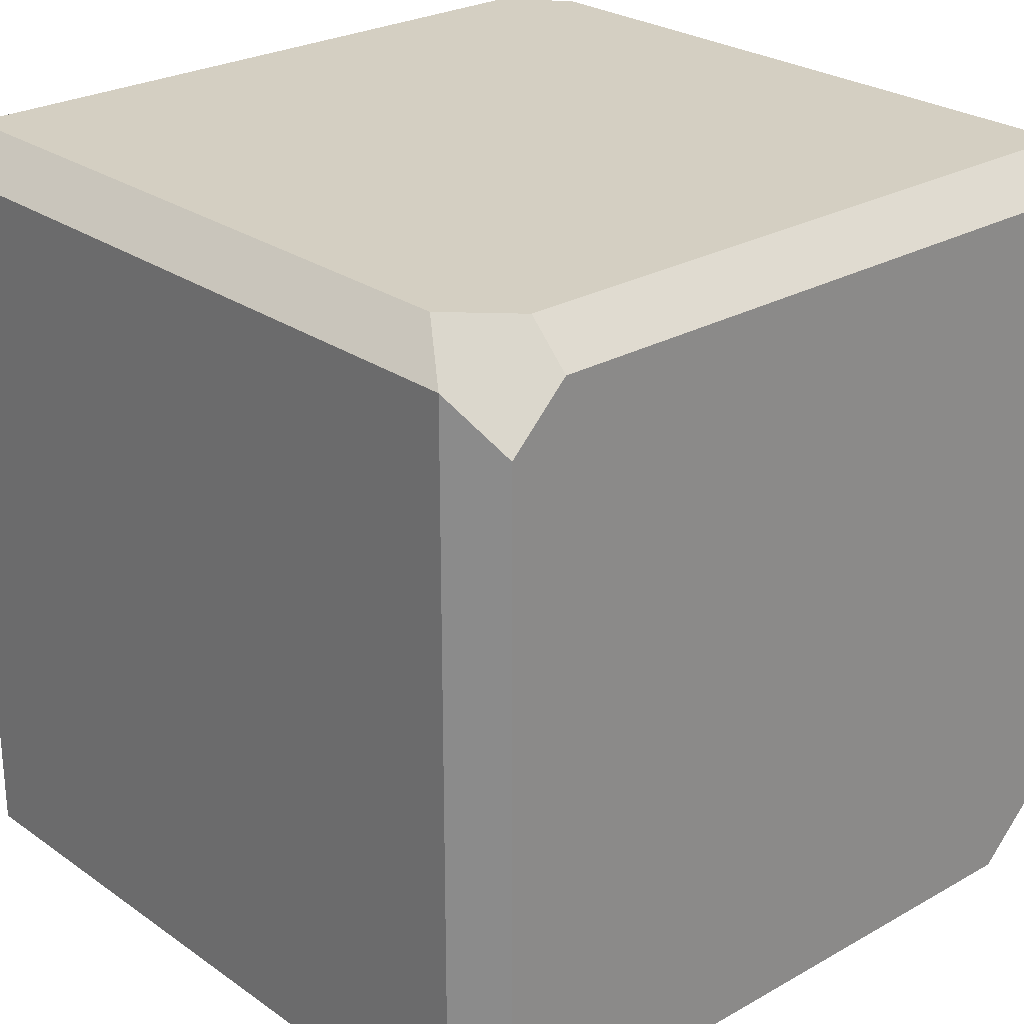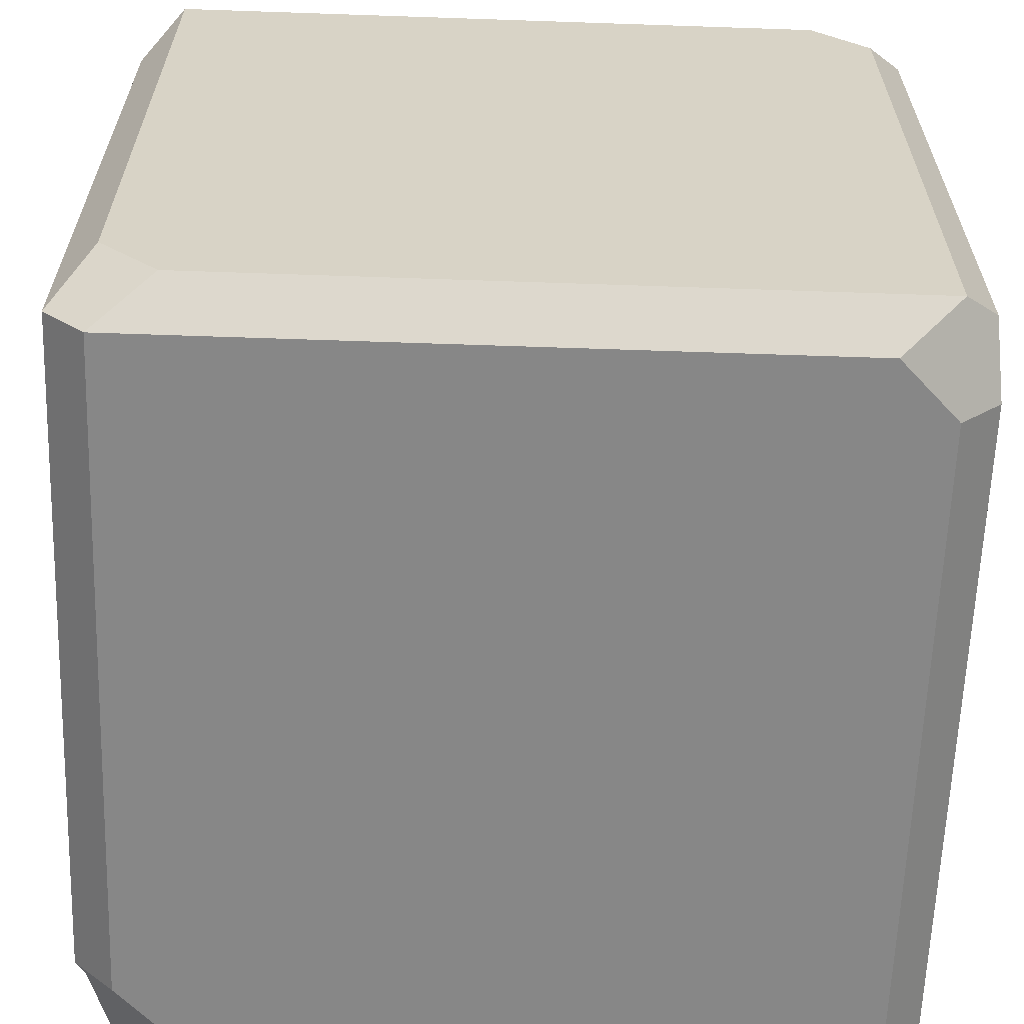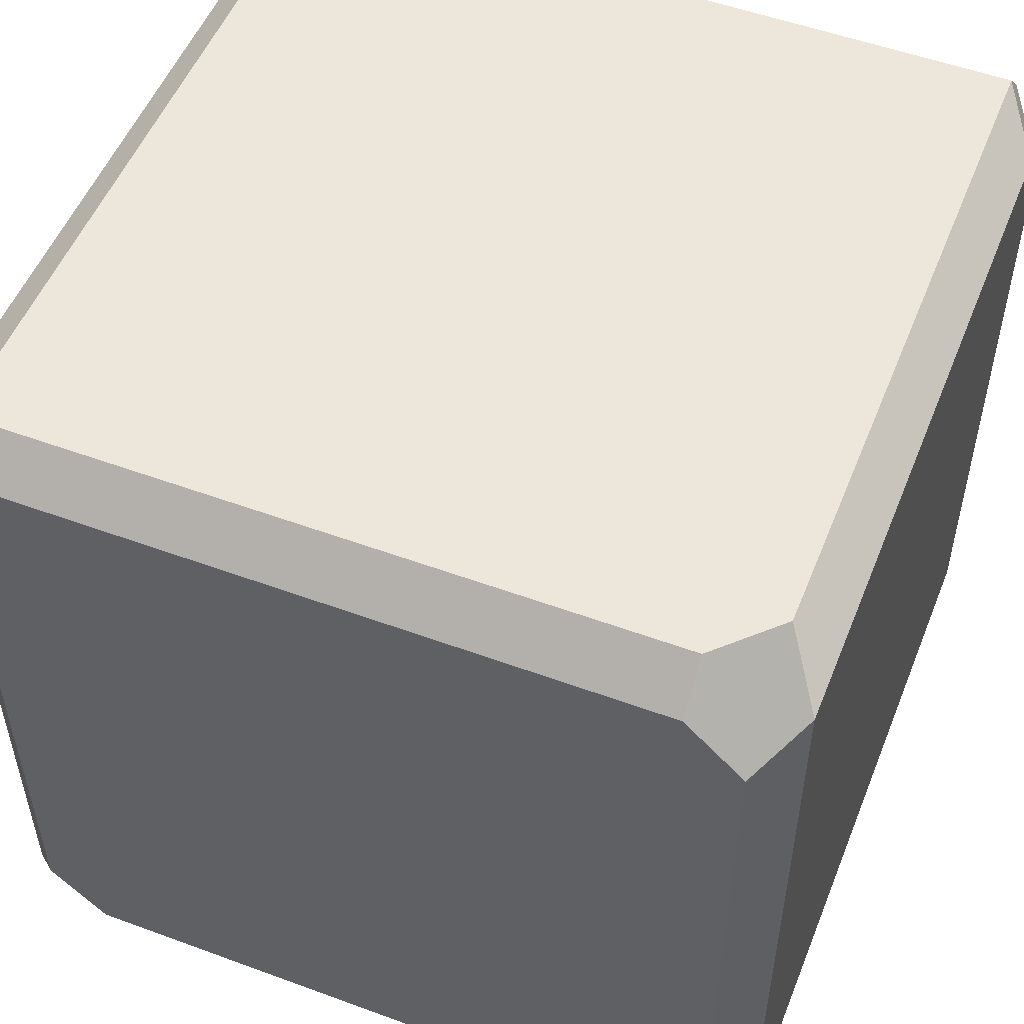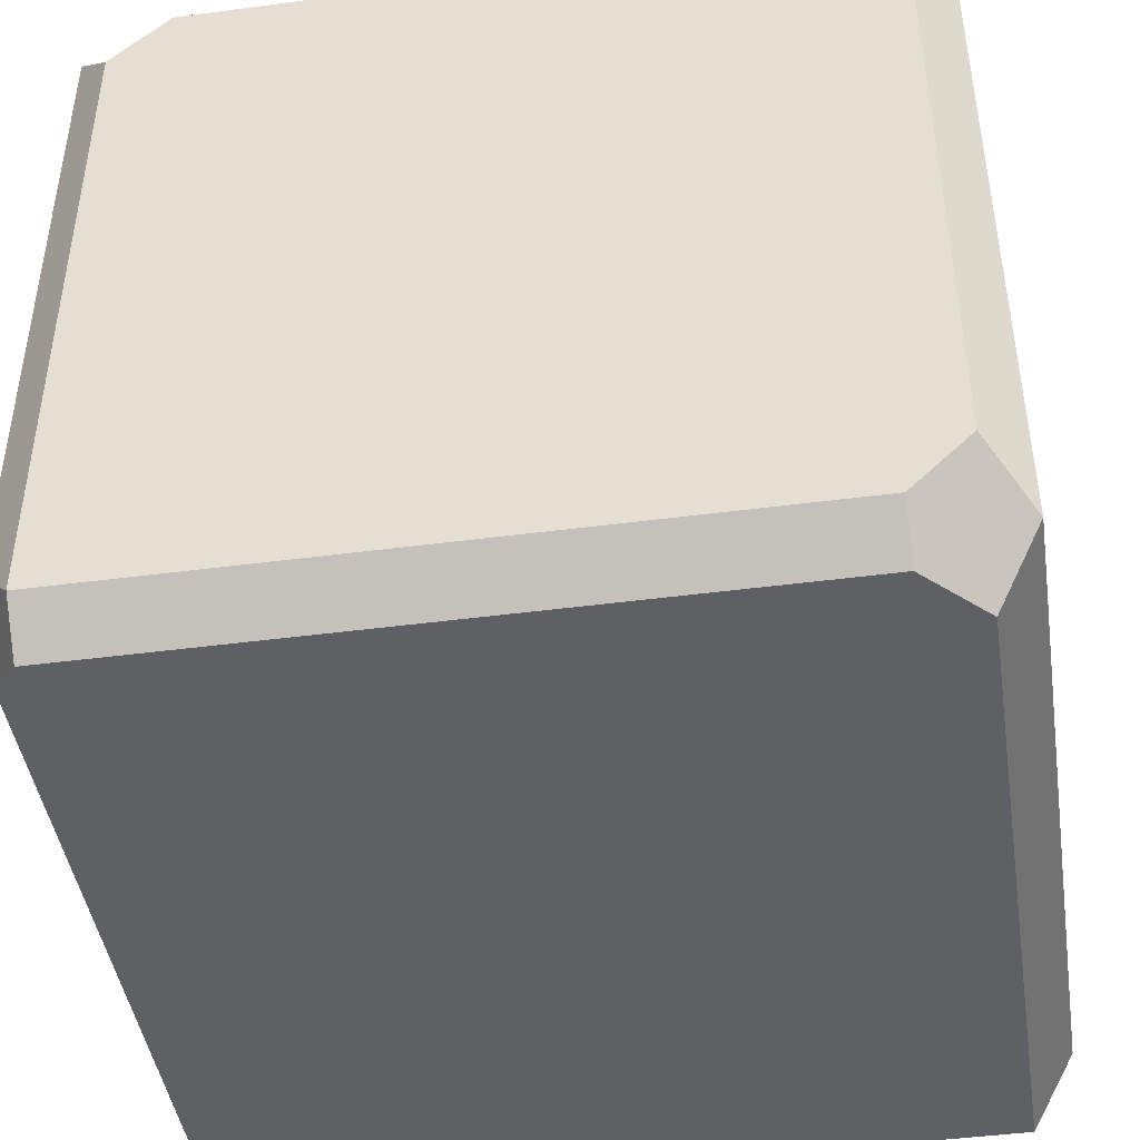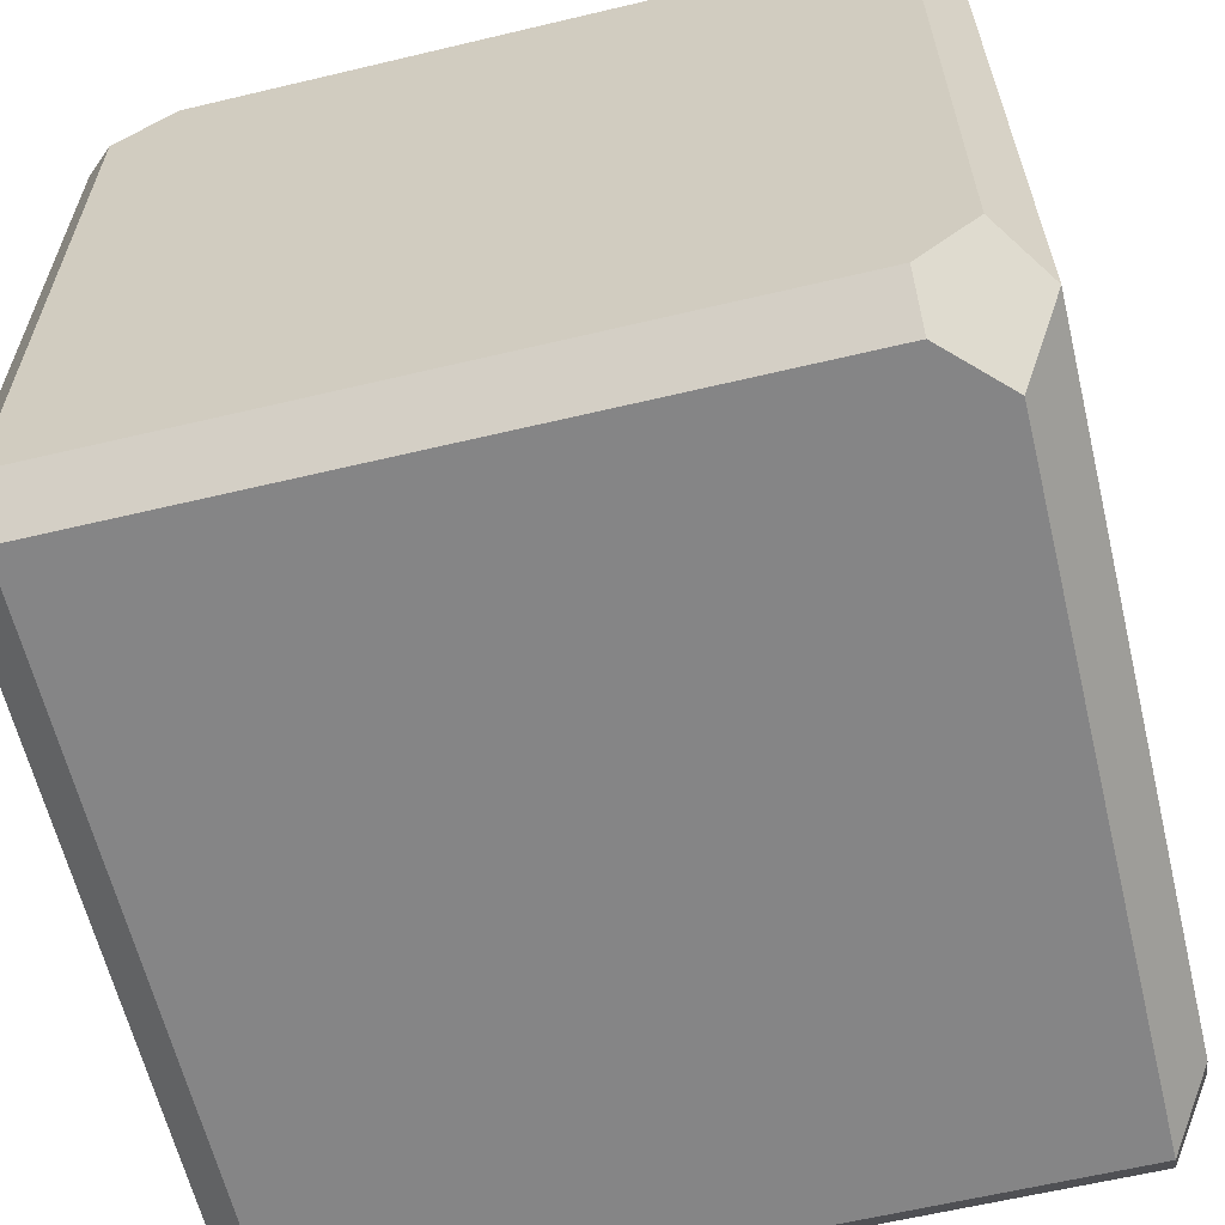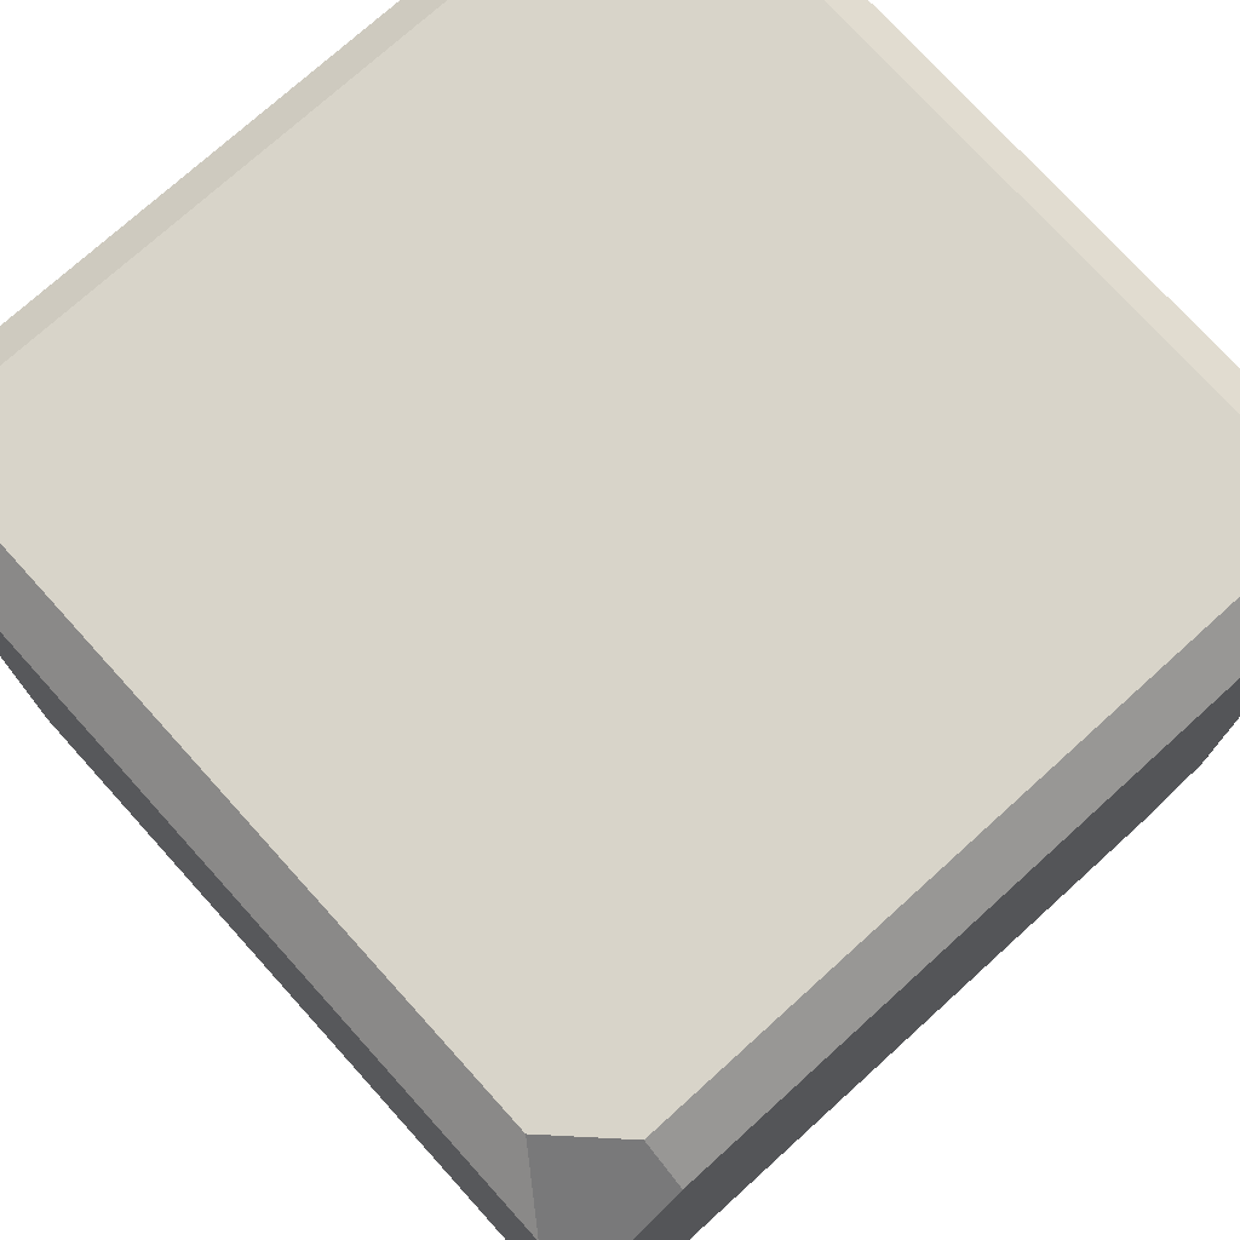
<metadata>
{"format":"obj","ext":"obj","renderer":"f3d","projection":"perspective","resolution":1024,"background":"white","views":[{"elev":25.8,"azim":-42.0,"up":"+Z"},{"elev":-62.5,"azim":88.0,"up":"+Y"},{"elev":52.6,"azim":-158.4,"up":"+Y"},{"elev":-44.8,"azim":8.7,"up":"+Z"},{"elev":-61.9,"azim":-166.4,"up":"+Z"},{"elev":75.0,"azim":-42.1,"up":"+Z"}]}
</metadata>
<code>
o Cube_Cube.001
v -0.9 -1 0.7586
v -0.7586 -1 0.9
v -0.7586 -0.9 1
v -0.9 -0.7586 1
v -1 -0.9 0.9
v -1 0.7586 0.9
v -0.9 0.9 1
v -0.9 1 0.9
v -1 0.9 0.7586
v -1 -0.9 -0.7586
v -1 -0.7586 -0.9
v -0.9 -0.9 -1
v -0.9 -1 -0.9
v -0.9 1 -0.7586
v -0.7586 1 -0.9
v -0.7586 0.9 -1
v -0.9 0.7586 -1
v -1 0.9 -0.9
v 1 -0.9 0.7586
v 1 -0.7586 0.9
v 0.9 -0.9 1
v 0.9 -1 0.9
v 0.9 1 0.7586
v 0.7586 1 0.9
v 0.7586 0.9 1
v 0.9 0.7586 1
v 1 0.9 0.9
v 0.7586 -1 -0.9
v 0.7586 -0.9 -1
v 0.9 -0.7586 -1
v 1 -0.9 -0.9
v 0.9 -1 -0.7586
v 0.9 1 -0.9
v 1 0.9 -0.7586
v 1 0.7586 -0.9
v 0.9 0.9 -1
f 26 3 21
f 16 36 30
f 34 27 20
f 25 7 4
f 6 10 5
f 35 19 31
f 14 8 24
f 15 23 33
f 32 22 2
f 9 18 11
f 17 29 12
f 1 2 3 4 5
f 6 7 8 9
f 10 11 12 13
f 14 15 16 17 18
f 19 20 21 22
f 23 24 25 26 27
f 28 29 30 31 32
f 33 34 35 36
f 13 1 5 10
f 4 7 6 5
f 8 14 18 9
f 17 12 11 18
f 28 13 12 29
f 15 33 36 16
f 35 31 30 36
f 22 32 31 19
f 33 23 27 34
f 26 21 20 27
f 2 22 21 3
f 24 8 7 25
f 10 6 9 11
f 29 17 16 30
f 19 35 34 20
f 3 26 25 4
f 1 28 32 2
f 23 15 14 24
f 28 1 13

</code>
